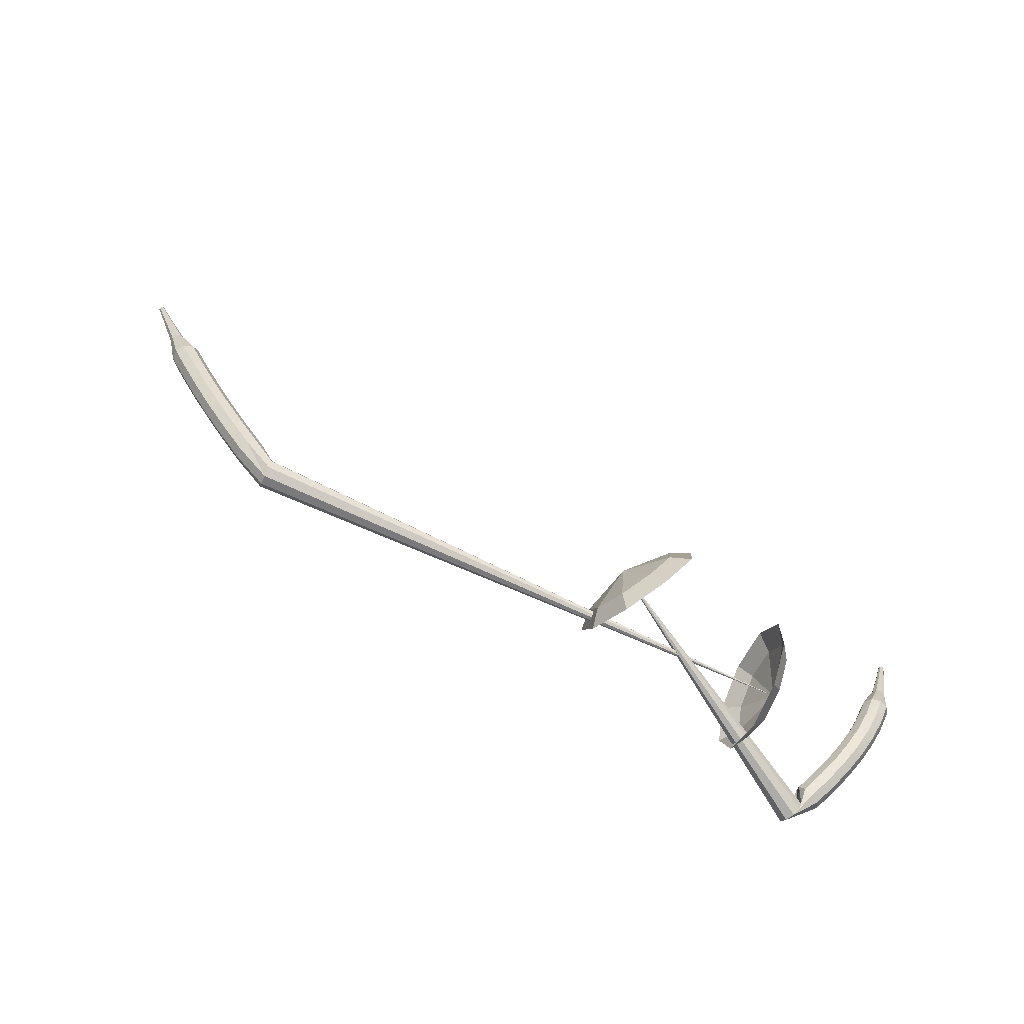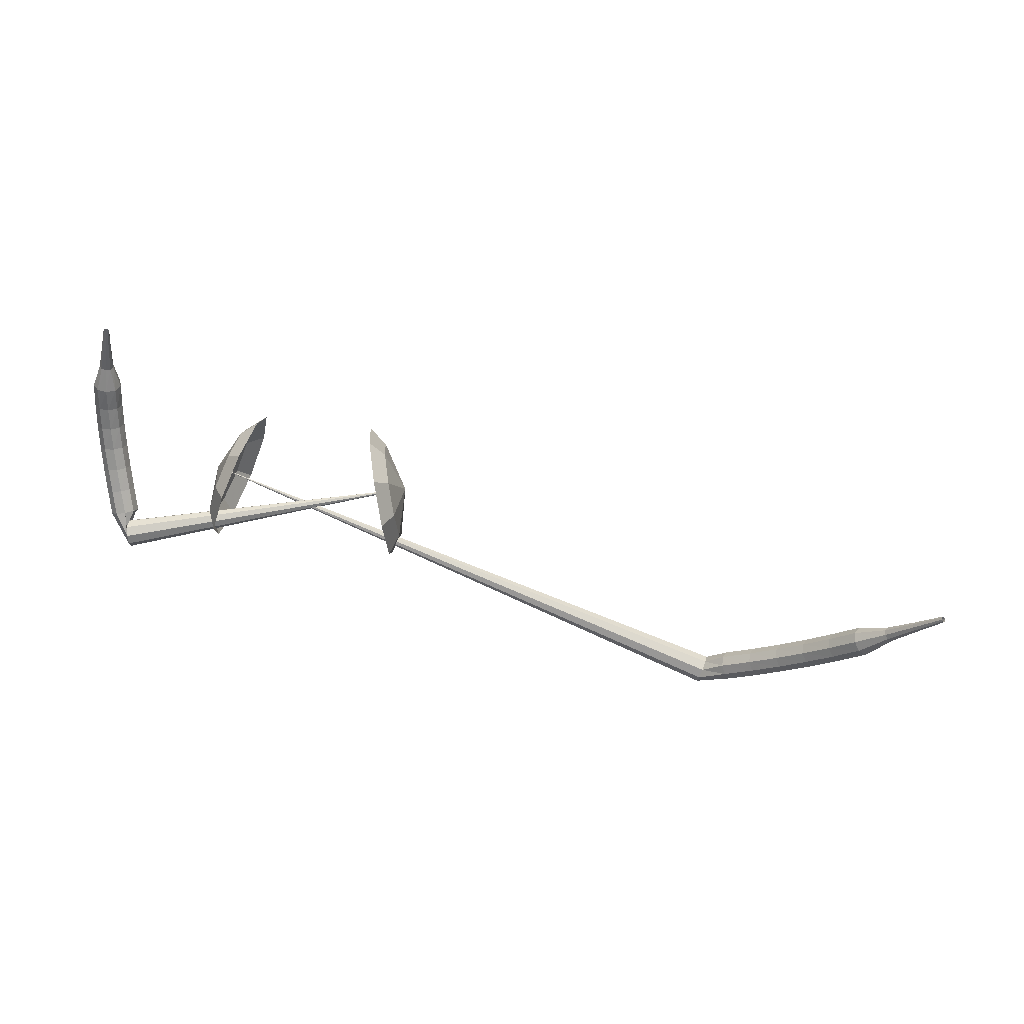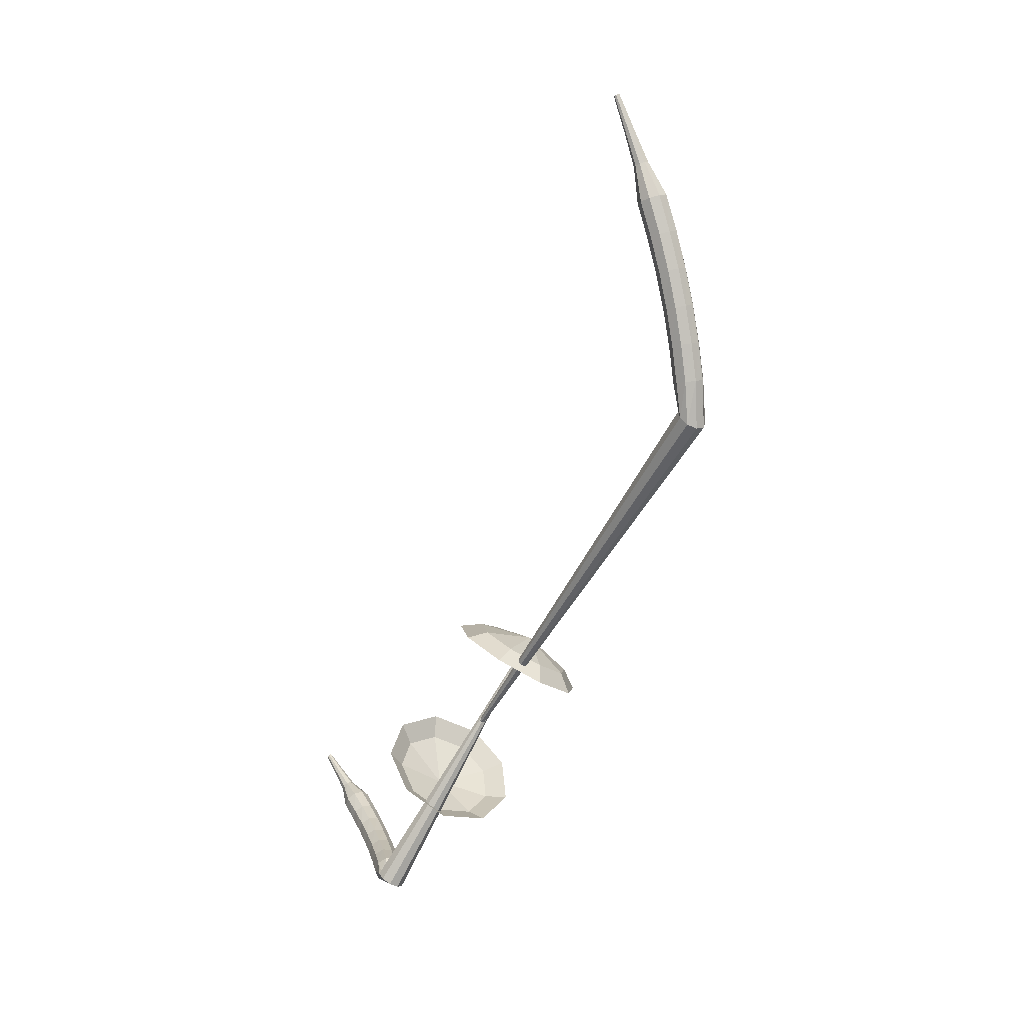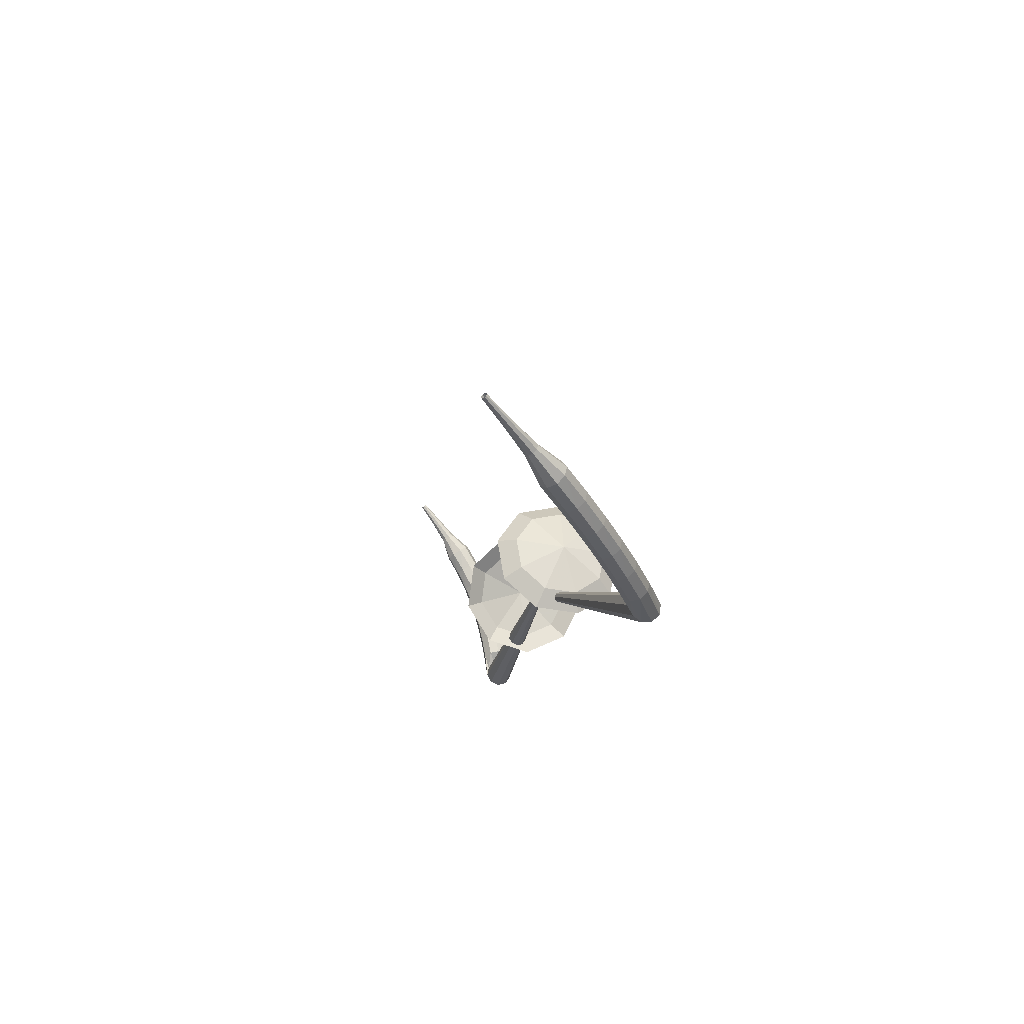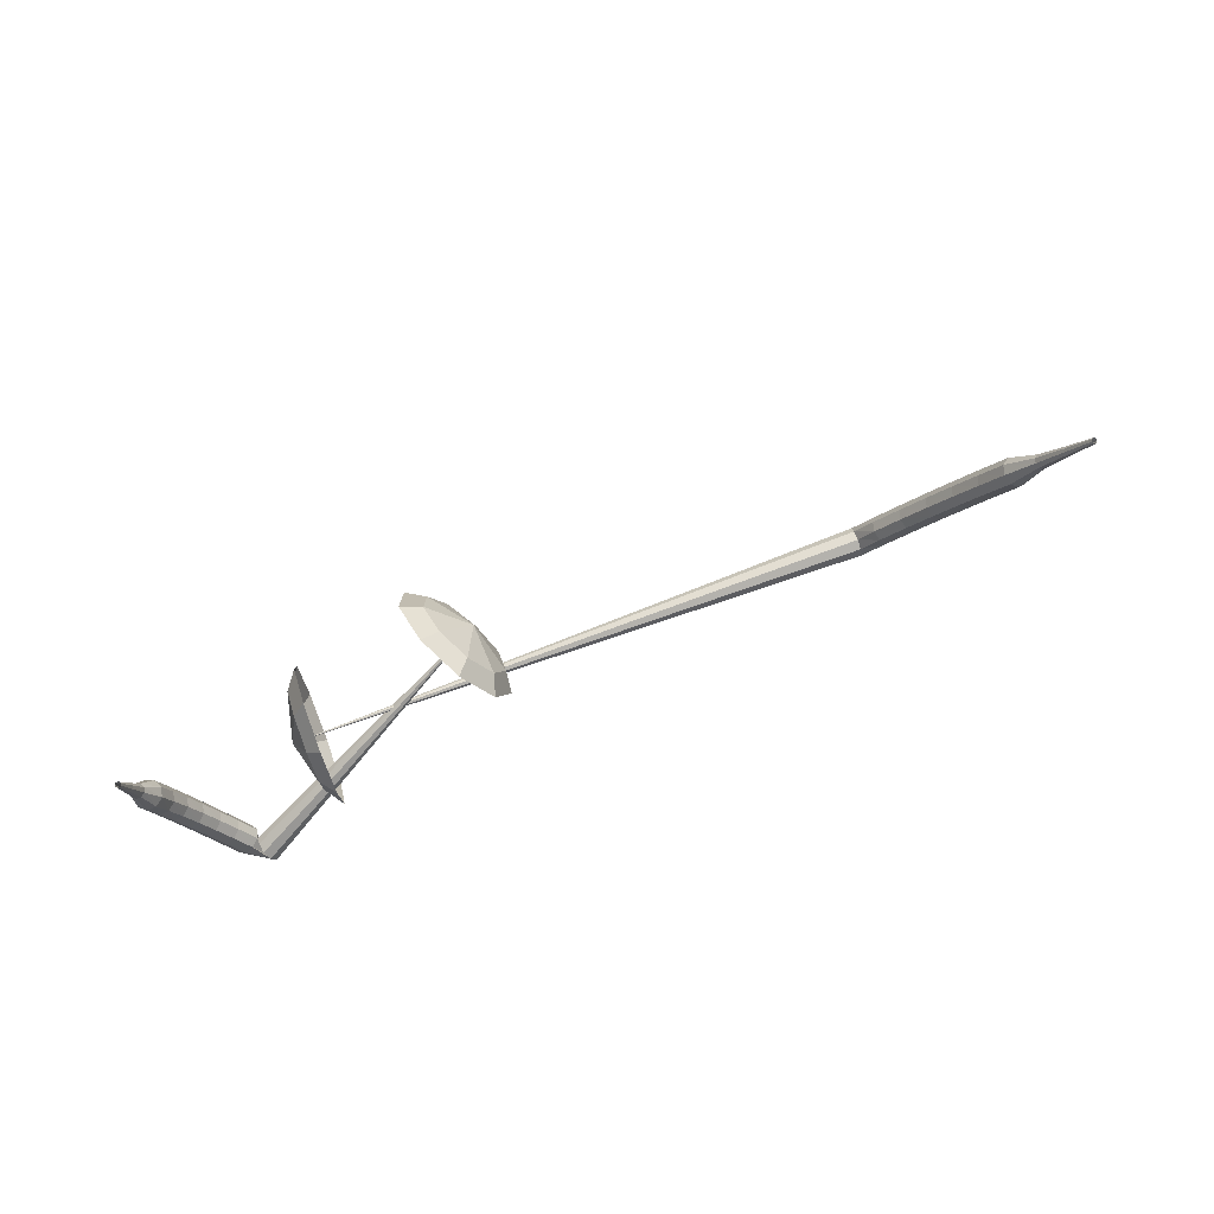
<metadata>
{"format":"obj","ext":"obj","renderer":"f3d","projection":"perspective","resolution":1024,"background":"white","views":[{"elev":68.5,"azim":43.1,"up":"+Z"},{"elev":4.7,"azim":-159.9,"up":"+Y"},{"elev":-73.9,"azim":-100.1,"up":"+Y"},{"elev":-24.1,"azim":-84.4,"up":"+Y"},{"elev":-46.2,"azim":-144.9,"up":"+Z"}]}
</metadata>
<code>
g tube1
v 146.6 122.8 204.9
v 145.4 121.8 201.9
v 144.3 119 200.3
v 143.9 115.7 200.8
v 144.4 113.4 203.3
v 145.6 113.2 206.5
v 146.8 115.2 208.9
v 147.5 118.5 209.5
v 147.5 121.5 207.9
v 146.6 122.8 204.9
v 145.5 121.6 205.2
v 144.6 120.9 203
v 143.8 118.9 201.8
v 143.6 116.4 202.2
v 143.9 114.7 204
v 144.7 114.6 206.4
v 145.6 116.1 208.2
v 146.2 118.5 208.6
v 146.2 120.6 207.4
v 145.5 121.6 205.2
v 144 118.2 205.5
v 144 118.2 205.5
v 144 118.2 205.5
v 144 118.2 205.5
v 144 118.2 205.5
v 144 118.2 205.5
v 144 118.2 205.5
v 144 118.2 205.5
v 144 118.2 205.5
v 144 118.2 205.5
v 163.8 113.8 198.3
v 163.6 114.1 197.7
v 163.5 114.7 197.4
v 163.6 115.3 197.5
v 163.9 115.8 198
v 164.1 115.7 198.6
v 164.2 115.3 199.1
v 164.2 114.6 199.2
v 164.1 114 198.9
v 163.8 113.8 198.3
v 165.1 116.4 198.1
v 164.8 116.3 197.4
v 164.2 116.3 197.1
v 163.6 116.4 197.2
v 163.1 116.6 197.7
v 163.2 116.7 198.4
v 163.6 116.7 198.9
v 164.3 116.7 199
v 164.9 116.6 198.7
v 165.1 116.4 198.1
v 165.2 118.2 197.7
v 165 118.1 197.1
v 164.4 118 196.8
v 163.7 118.1 196.9
v 163.3 118.2 197.4
v 163.3 118.4 198.1
v 163.7 118.4 198.6
v 164.4 118.4 198.7
v 165 118.3 198.4
v 165.2 118.2 197.7
v 165.3 119.9 197.3
v 165 119.8 196.7
v 164.4 119.7 196.4
v 163.8 119.7 196.5
v 163.3 119.8 197
v 163.3 120 197.7
v 163.8 120.2 198.2
v 164.4 120.2 198.3
v 165 120.1 198
v 165.3 119.9 197.3
v 165.2 121.7 196.8
v 165 121.4 196.2
v 164.4 121.3 195.9
v 163.7 121.3 196
v 163.3 121.4 196.5
v 163.3 121.6 197.2
v 163.7 121.8 197.7
v 164.4 121.9 197.8
v 165 121.9 197.5
v 165.2 121.7 196.8
v 165 123.4 196.2
v 164.9 123.1 195.7
v 164.3 122.9 195.3
v 163.6 122.8 195.4
v 163.1 123 195.9
v 163.1 123.2 196.6
v 163.5 123.5 197
v 164.2 123.6 197.2
v 164.8 123.6 196.8
v 165 123.4 196.2
v 164.7 125 195.5
v 164.6 124.7 195
v 164 124.4 194.7
v 163.4 124.3 194.8
v 162.9 124.4 195.2
v 162.8 124.7 195.8
v 163.2 125 196.3
v 163.8 125.2 196.4
v 164.4 125.2 196.1
v 164.7 125 195.5
v 164.3 126.5 194.7
v 164.2 126.2 194.2
v 163.7 125.8 193.9
v 163 125.6 194
v 162.5 125.7 194.4
v 162.4 126.1 195
v 162.7 126.5 195.5
v 163.4 126.7 195.6
v 164 126.8 195.3
v 164.3 126.5 194.7
v 163.3 127.8 193.8
v 163.2 127.6 193.5
v 163 127.4 193.4
v 162.7 127.3 193.4
v 162.4 127.3 193.7
v 162.3 127.5 193.9
v 162.5 127.7 194.2
v 162.8 127.9 194.2
v 163.1 127.9 194.1
v 163.3 127.8 193.8
v 162.5 129 192.8
v 162.5 128.9 192.7
v 162.3 128.7 192.6
v 162.1 128.6 192.6
v 161.9 128.7 192.7
v 161.9 128.8 192.9
v 162 128.9 193.1
v 162.2 129.1 193.1
v 162.4 129.1 193
v 162.5 129 192.8
v 161.7 130.2 191.8
v 161.7 130.1 191.7
v 161.6 130 191.7
v 161.5 130 191.7
v 161.4 130 191.8
v 161.4 130.1 191.9
v 161.4 130.2 192
v 161.5 130.2 192
v 161.7 130.3 191.9
v 161.7 130.2 191.8
f 1 2 12
f 12 11 1
f 2 3 13
f 13 12 2
f 3 4 14
f 14 13 3
f 4 5 15
f 15 14 4
f 5 6 16
f 16 15 5
f 6 7 17
f 17 16 6
f 7 8 18
f 18 17 7
f 8 9 19
f 19 18 8
f 9 10 20
f 20 19 9
f 11 12 22
f 22 21 11
f 12 13 23
f 23 22 12
f 13 14 24
f 24 23 13
f 14 15 25
f 25 24 14
f 15 16 26
f 26 25 15
f 16 17 27
f 27 26 16
f 17 18 28
f 28 27 17
f 18 19 29
f 29 28 18
f 19 20 30
f 30 29 19
f 21 22 32
f 32 31 21
f 22 23 33
f 33 32 22
f 23 24 34
f 34 33 23
f 24 25 35
f 35 34 24
f 25 26 36
f 36 35 25
f 26 27 37
f 37 36 26
f 27 28 38
f 38 37 27
f 28 29 39
f 39 38 28
f 29 30 40
f 40 39 29
f 31 32 42
f 42 41 31
f 32 33 43
f 43 42 32
f 33 34 44
f 44 43 33
f 34 35 45
f 45 44 34
f 35 36 46
f 46 45 35
f 36 37 47
f 47 46 36
f 37 38 48
f 48 47 37
f 38 39 49
f 49 48 38
f 39 40 50
f 50 49 39
f 41 42 52
f 52 51 41
f 42 43 53
f 53 52 42
f 43 44 54
f 54 53 43
f 44 45 55
f 55 54 44
f 45 46 56
f 56 55 45
f 46 47 57
f 57 56 46
f 47 48 58
f 58 57 47
f 48 49 59
f 59 58 48
f 49 50 60
f 60 59 49
f 51 52 62
f 62 61 51
f 52 53 63
f 63 62 52
f 53 54 64
f 64 63 53
f 54 55 65
f 65 64 54
f 55 56 66
f 66 65 55
f 56 57 67
f 67 66 56
f 57 58 68
f 68 67 57
f 58 59 69
f 69 68 58
f 59 60 70
f 70 69 59
f 61 62 72
f 72 71 61
f 62 63 73
f 73 72 62
f 63 64 74
f 74 73 63
f 64 65 75
f 75 74 64
f 65 66 76
f 76 75 65
f 66 67 77
f 77 76 66
f 67 68 78
f 78 77 67
f 68 69 79
f 79 78 68
f 69 70 80
f 80 79 69
f 71 72 82
f 82 81 71
f 72 73 83
f 83 82 72
f 73 74 84
f 84 83 73
f 74 75 85
f 85 84 74
f 75 76 86
f 86 85 75
f 76 77 87
f 87 86 76
f 77 78 88
f 88 87 77
f 78 79 89
f 89 88 78
f 79 80 90
f 90 89 79
f 81 82 92
f 92 91 81
f 82 83 93
f 93 92 82
f 83 84 94
f 94 93 83
f 84 85 95
f 95 94 84
f 85 86 96
f 96 95 85
f 86 87 97
f 97 96 86
f 87 88 98
f 98 97 87
f 88 89 99
f 99 98 88
f 89 90 100
f 100 99 89
f 91 92 102
f 102 101 91
f 92 93 103
f 103 102 92
f 93 94 104
f 104 103 93
f 94 95 105
f 105 104 94
f 95 96 106
f 106 105 95
f 96 97 107
f 107 106 96
f 97 98 108
f 108 107 97
f 98 99 109
f 109 108 98
f 99 100 110
f 110 109 99
f 101 102 112
f 112 111 101
f 102 103 113
f 113 112 102
f 103 104 114
f 114 113 103
f 104 105 115
f 115 114 104
f 105 106 116
f 116 115 105
f 106 107 117
f 117 116 106
f 107 108 118
f 118 117 107
f 108 109 119
f 119 118 108
f 109 110 120
f 120 119 109
f 111 112 122
f 122 121 111
f 112 113 123
f 123 122 112
f 113 114 124
f 124 123 113
f 114 115 125
f 125 124 114
f 115 116 126
f 126 125 115
f 116 117 127
f 127 126 116
f 117 118 128
f 128 127 117
f 118 119 129
f 129 128 118
f 119 120 130
f 130 129 119
f 121 122 132
f 132 131 121
f 122 123 133
f 133 132 122
f 123 124 134
f 134 133 123
f 124 125 135
f 135 134 124
f 125 126 136
f 136 135 125
f 126 127 137
f 137 136 126
f 127 128 138
f 138 137 127
f 128 129 139
f 139 138 128
f 129 130 140
f 140 139 129
v 157.9 114.6 201.4
v 156.6 115.3 198.3
v 155 117.8 196.7
v 153.8 120.9 197.3
v 153.6 123.2 199.8
v 154.5 123.6 203
v 156.1 121.9 205.5
v 157.6 118.9 206.1
v 158.3 116 204.5
v 157.9 114.6 201.4
v 158.2 116.2 201.1
v 157.3 116.7 198.9
v 156.1 118.5 197.7
v 155.2 120.8 198.1
v 155.1 122.5 199.9
v 155.7 122.8 202.3
v 156.9 121.5 204.2
v 157.9 119.3 204.6
v 158.5 117.2 203.4
v 158.2 116.2 201.1
v 157.6 119.9 200.9
v 157.6 119.9 200.9
v 157.6 119.9 200.9
v 157.6 119.9 200.9
v 157.6 119.9 200.9
v 157.6 119.9 200.9
v 157.6 119.9 200.9
v 157.6 119.9 200.9
v 157.6 119.9 200.9
v 157.6 119.9 200.9
v 122 105.4 212.2
v 121.9 105.2 211.6
v 122.1 104.6 211.3
v 122.4 104 211.4
v 122.6 103.6 211.9
v 122.8 103.7 212.6
v 122.8 104.1 213.1
v 122.6 104.8 213.2
v 122.3 105.3 212.9
v 122 105.4 212.2
v 120.3 106 211.6
v 120.4 105.7 211
v 120.4 105.1 210.7
v 120.2 104.4 210.8
v 120 104 211.3
v 119.8 104.1 211.9
v 119.8 104.5 212.4
v 119.9 105.2 212.6
v 120.1 105.8 212.2
v 120.3 106 211.6
v 118.1 106.5 210.9
v 118.2 106.2 210.3
v 118.2 105.6 210
v 118 104.9 210.1
v 117.7 104.6 210.6
v 117.5 104.6 211.2
v 117.5 105.1 211.7
v 117.6 105.7 211.8
v 117.8 106.3 211.5
v 118.1 106.5 210.9
v 115.9 107 210.1
v 116 106.7 209.5
v 116 106.1 209.2
v 115.8 105.5 209.3
v 115.5 105.1 209.8
v 115.3 105.2 210.4
v 115.2 105.6 210.9
v 115.3 106.3 211
v 115.6 106.8 210.7
v 115.9 107 210.1
v 113.7 107.6 209.3
v 113.9 107.3 208.7
v 113.9 106.7 208.3
v 113.6 106.1 208.5
v 113.3 105.7 208.9
v 113.1 105.8 209.6
v 113 106.3 210.1
v 113.2 106.9 210.2
v 113.4 107.5 209.8
v 113.7 107.6 209.3
v 111.7 108.3 208.3
v 111.8 108 207.7
v 111.8 107.4 207.4
v 111.5 106.7 207.5
v 111.2 106.4 208
v 110.9 106.5 208.6
v 110.8 107 209.1
v 111 107.6 209.2
v 111.3 108.1 208.9
v 111.7 108.3 208.3
v 109.6 109 207.3
v 109.8 108.6 206.7
v 109.7 108 206.4
v 109.5 107.4 206.5
v 109.1 107.1 207
v 108.8 107.2 207.6
v 108.7 107.7 208
v 108.9 108.3 208.1
v 109.3 108.8 207.8
v 109.6 109 207.3
v 107.4 109.2 206.2
v 107.5 109.1 205.9
v 107.5 108.8 205.7
v 107.4 108.5 205.8
v 107.2 108.3 206
v 107 108.4 206.3
v 107 108.6 206.6
v 107.1 108.9 206.6
v 107.3 109.2 206.5
v 107.4 109.2 206.2
v 105.4 109.8 205
v 105.5 109.7 204.8
v 105.4 109.5 204.7
v 105.3 109.3 204.8
v 105.2 109.2 204.9
v 105.1 109.3 205.1
v 105.1 109.4 205.3
v 105.1 109.6 205.3
v 105.3 109.8 205.2
v 105.4 109.8 205
v 103.4 110.5 203.9
v 103.4 110.4 203.8
v 103.4 110.3 203.7
v 103.3 110.2 203.7
v 103.3 110.1 203.8
v 103.2 110.2 203.9
v 103.2 110.3 204
v 103.2 110.4 204
v 103.3 110.5 204
v 103.4 110.5 203.9
f 141 142 152
f 152 151 141
f 142 143 153
f 153 152 142
f 143 144 154
f 154 153 143
f 144 145 155
f 155 154 144
f 145 146 156
f 156 155 145
f 146 147 157
f 157 156 146
f 147 148 158
f 158 157 147
f 148 149 159
f 159 158 148
f 149 150 160
f 160 159 149
f 151 152 162
f 162 161 151
f 152 153 163
f 163 162 152
f 153 154 164
f 164 163 153
f 154 155 165
f 165 164 154
f 155 156 166
f 166 165 155
f 156 157 167
f 167 166 156
f 157 158 168
f 168 167 157
f 158 159 169
f 169 168 158
f 159 160 170
f 170 169 159
f 161 162 172
f 172 171 161
f 162 163 173
f 173 172 162
f 163 164 174
f 174 173 163
f 164 165 175
f 175 174 164
f 165 166 176
f 176 175 165
f 166 167 177
f 177 176 166
f 167 168 178
f 178 177 167
f 168 169 179
f 179 178 168
f 169 170 180
f 180 179 169
f 171 172 182
f 182 181 171
f 172 173 183
f 183 182 172
f 173 174 184
f 184 183 173
f 174 175 185
f 185 184 174
f 175 176 186
f 186 185 175
f 176 177 187
f 187 186 176
f 177 178 188
f 188 187 177
f 178 179 189
f 189 188 178
f 179 180 190
f 190 189 179
f 181 182 192
f 192 191 181
f 182 183 193
f 193 192 182
f 183 184 194
f 194 193 183
f 184 185 195
f 195 194 184
f 185 186 196
f 196 195 185
f 186 187 197
f 197 196 186
f 187 188 198
f 198 197 187
f 188 189 199
f 199 198 188
f 189 190 200
f 200 199 189
f 191 192 202
f 202 201 191
f 192 193 203
f 203 202 192
f 193 194 204
f 204 203 193
f 194 195 205
f 205 204 194
f 195 196 206
f 206 205 195
f 196 197 207
f 207 206 196
f 197 198 208
f 208 207 197
f 198 199 209
f 209 208 198
f 199 200 210
f 210 209 199
f 201 202 212
f 212 211 201
f 202 203 213
f 213 212 202
f 203 204 214
f 214 213 203
f 204 205 215
f 215 214 204
f 205 206 216
f 216 215 205
f 206 207 217
f 217 216 206
f 207 208 218
f 218 217 207
f 208 209 219
f 219 218 208
f 209 210 220
f 220 219 209
f 211 212 222
f 222 221 211
f 212 213 223
f 223 222 212
f 213 214 224
f 224 223 213
f 214 215 225
f 225 224 214
f 215 216 226
f 226 225 215
f 216 217 227
f 227 226 216
f 217 218 228
f 228 227 217
f 218 219 229
f 229 228 218
f 219 220 230
f 230 229 219
f 221 222 232
f 232 231 221
f 222 223 233
f 233 232 222
f 223 224 234
f 234 233 223
f 224 225 235
f 235 234 224
f 225 226 236
f 236 235 225
f 226 227 237
f 237 236 226
f 227 228 238
f 238 237 227
f 228 229 239
f 239 238 228
f 229 230 240
f 240 239 229
f 231 232 242
f 242 241 231
f 232 233 243
f 243 242 232
f 233 234 244
f 244 243 233
f 234 235 245
f 245 244 234
f 235 236 246
f 246 245 235
f 236 237 247
f 247 246 236
f 237 238 248
f 248 247 237
f 238 239 249
f 249 248 238
f 239 240 250
f 250 249 239
f 241 242 252
f 252 251 241
f 242 243 253
f 253 252 242
f 243 244 254
f 254 253 243
f 244 245 255
f 255 254 244
f 245 246 256
f 256 255 245
f 246 247 257
f 257 256 246
f 247 248 258
f 258 257 247
f 248 249 259
f 259 258 248
f 249 250 260
f 260 259 249
f 251 252 262
f 262 261 251
f 252 253 263
f 263 262 252
f 253 254 264
f 264 263 253
f 254 255 265
f 265 264 254
f 255 256 266
f 266 265 255
f 256 257 267
f 267 266 256
f 257 258 268
f 268 267 257
f 258 259 269
f 269 268 258
f 259 260 270
f 270 269 259
g

</code>
